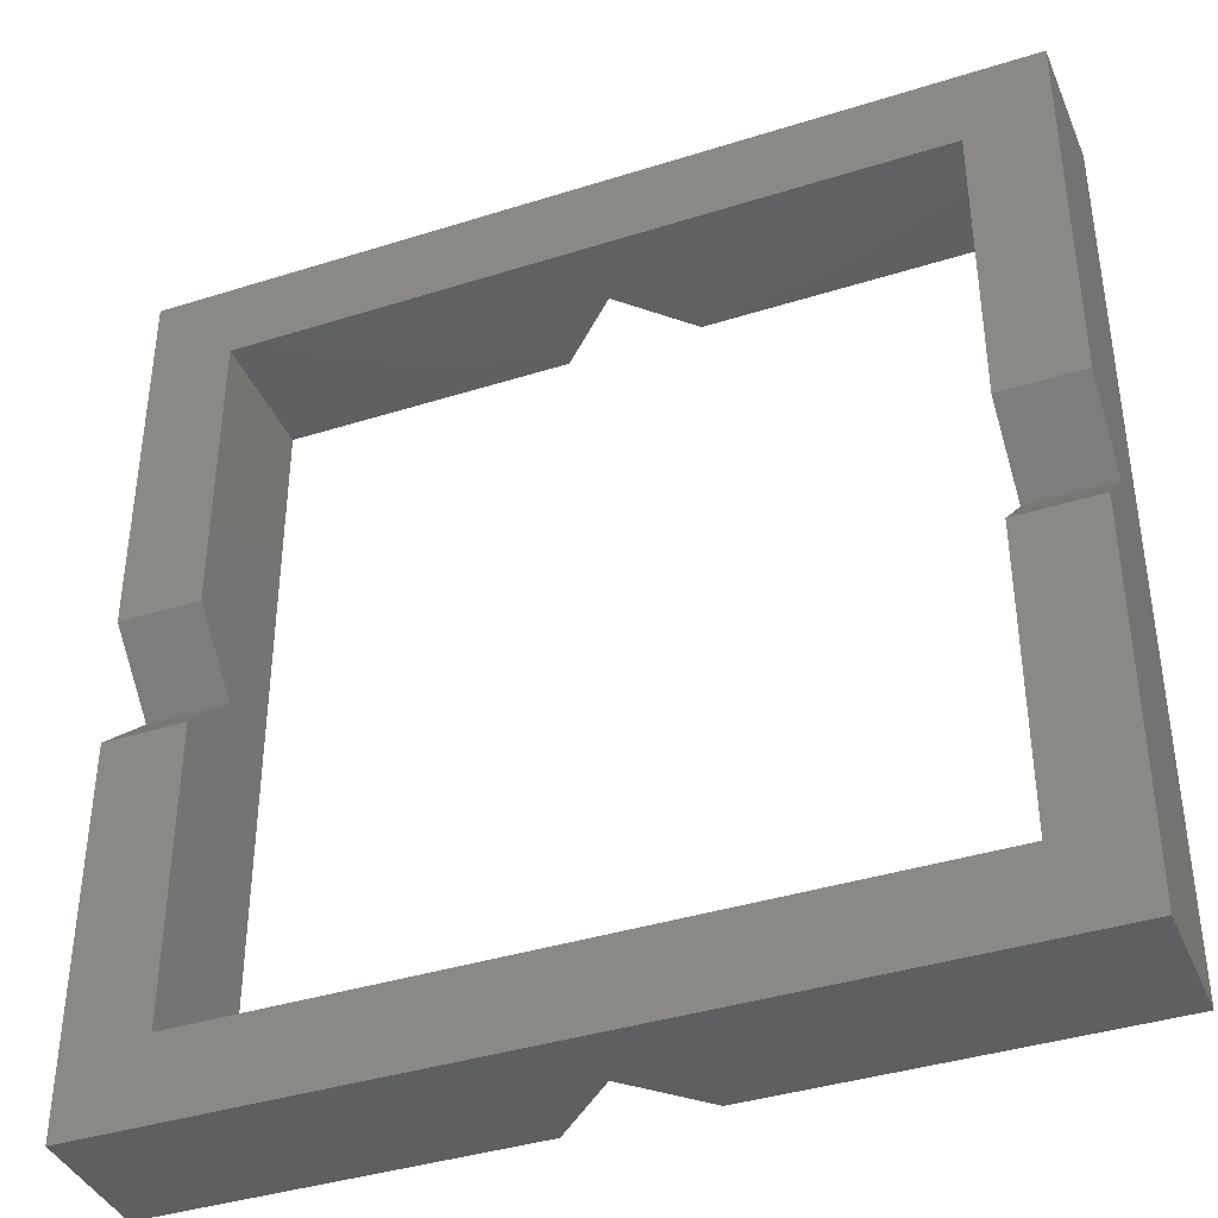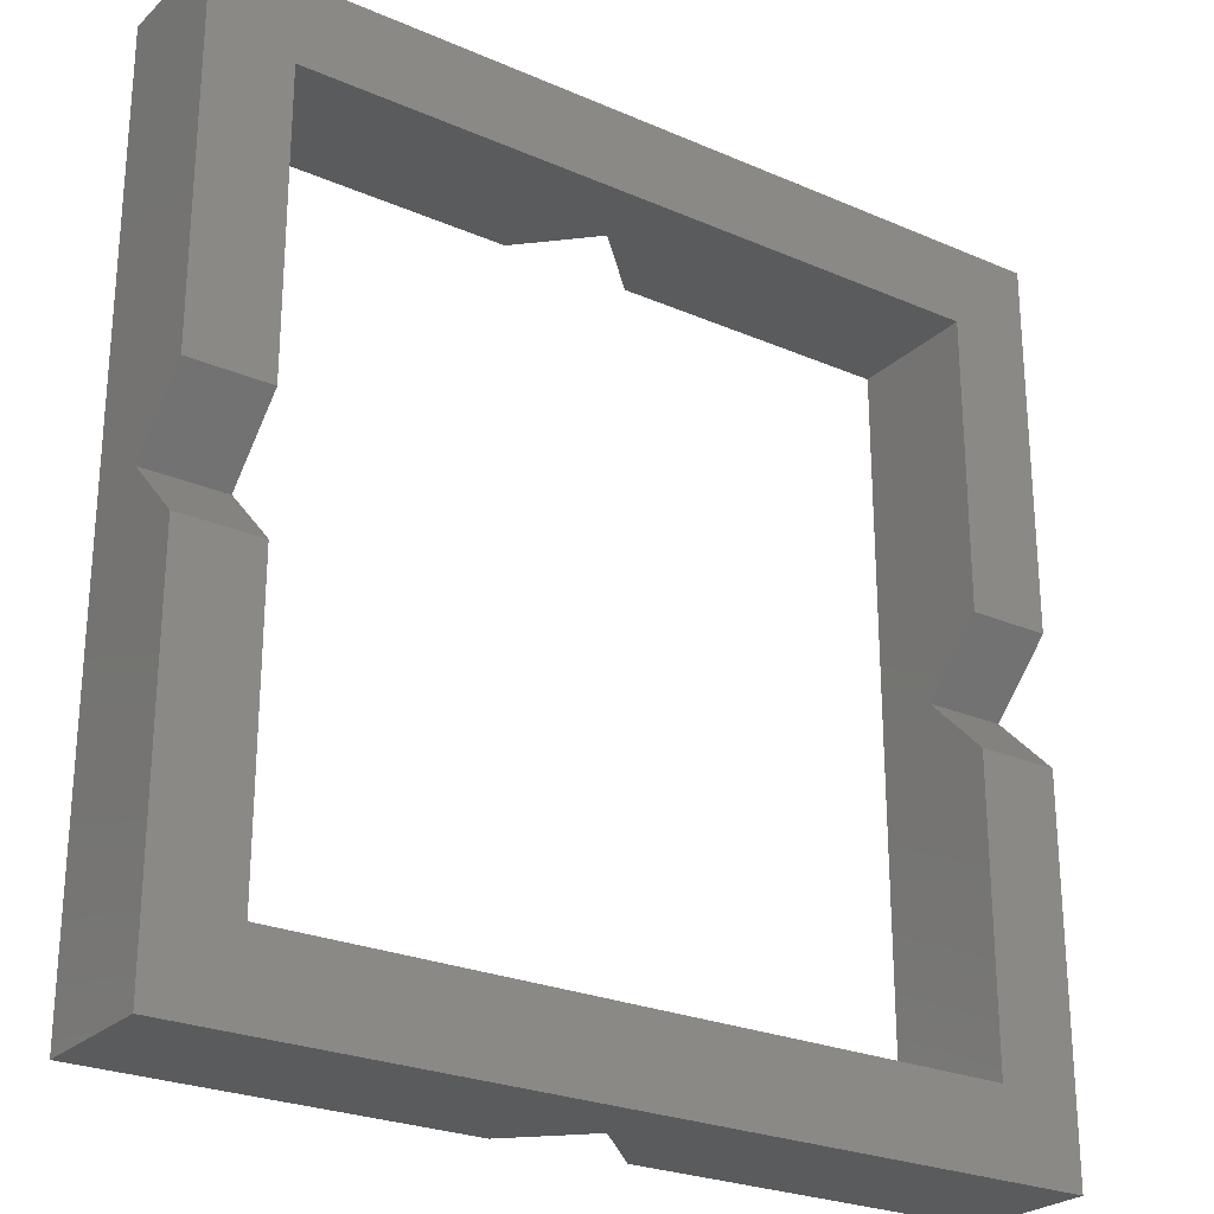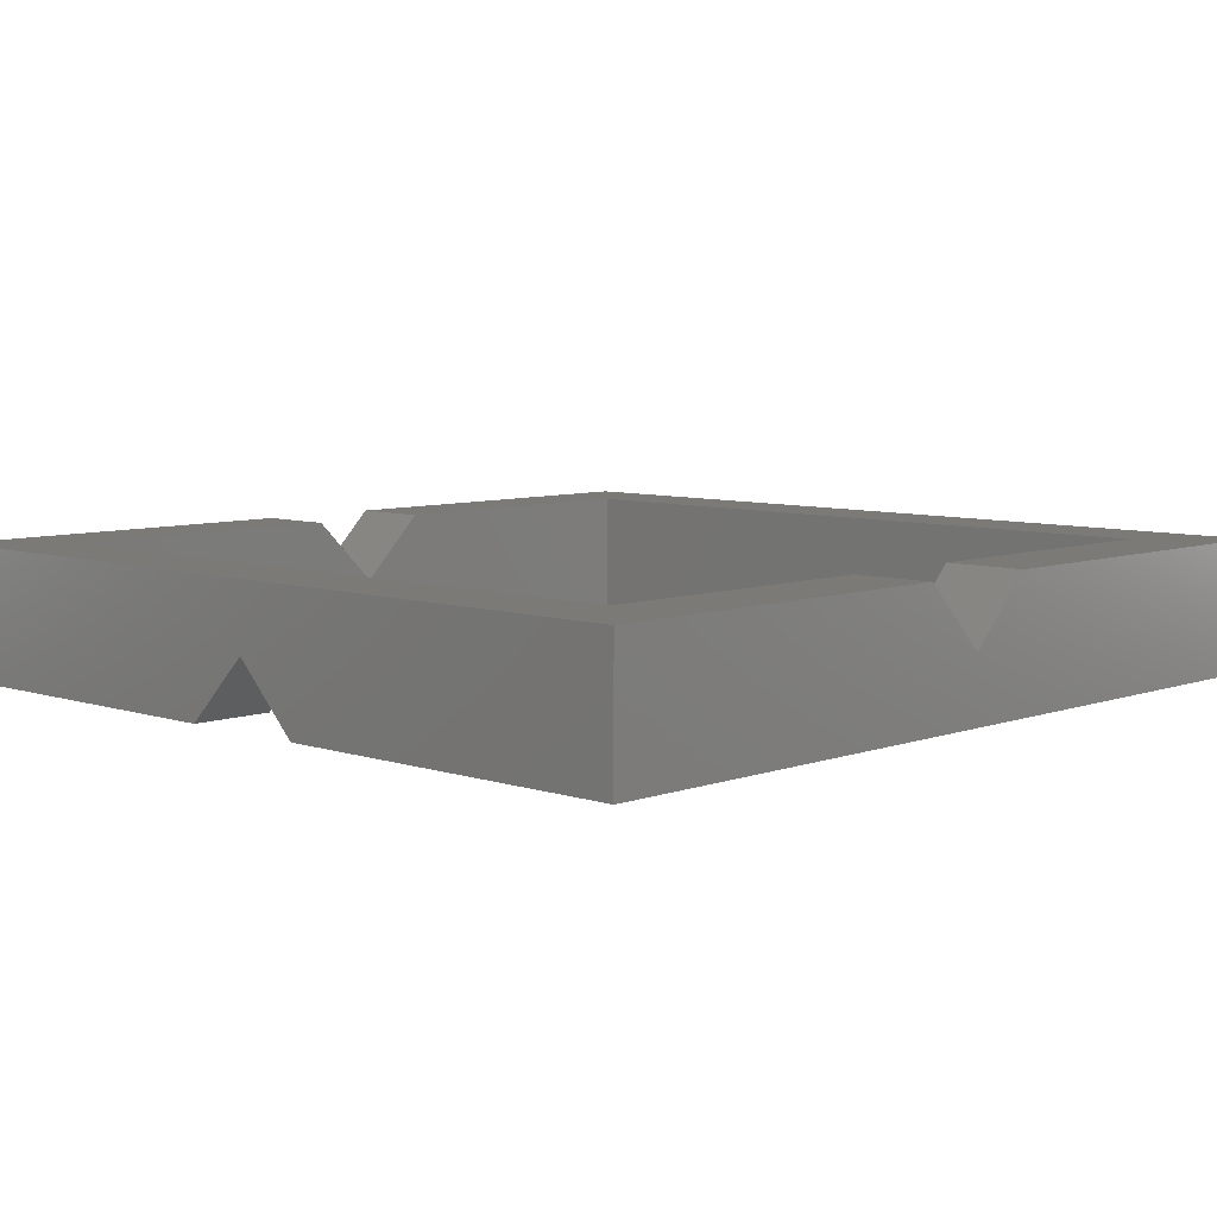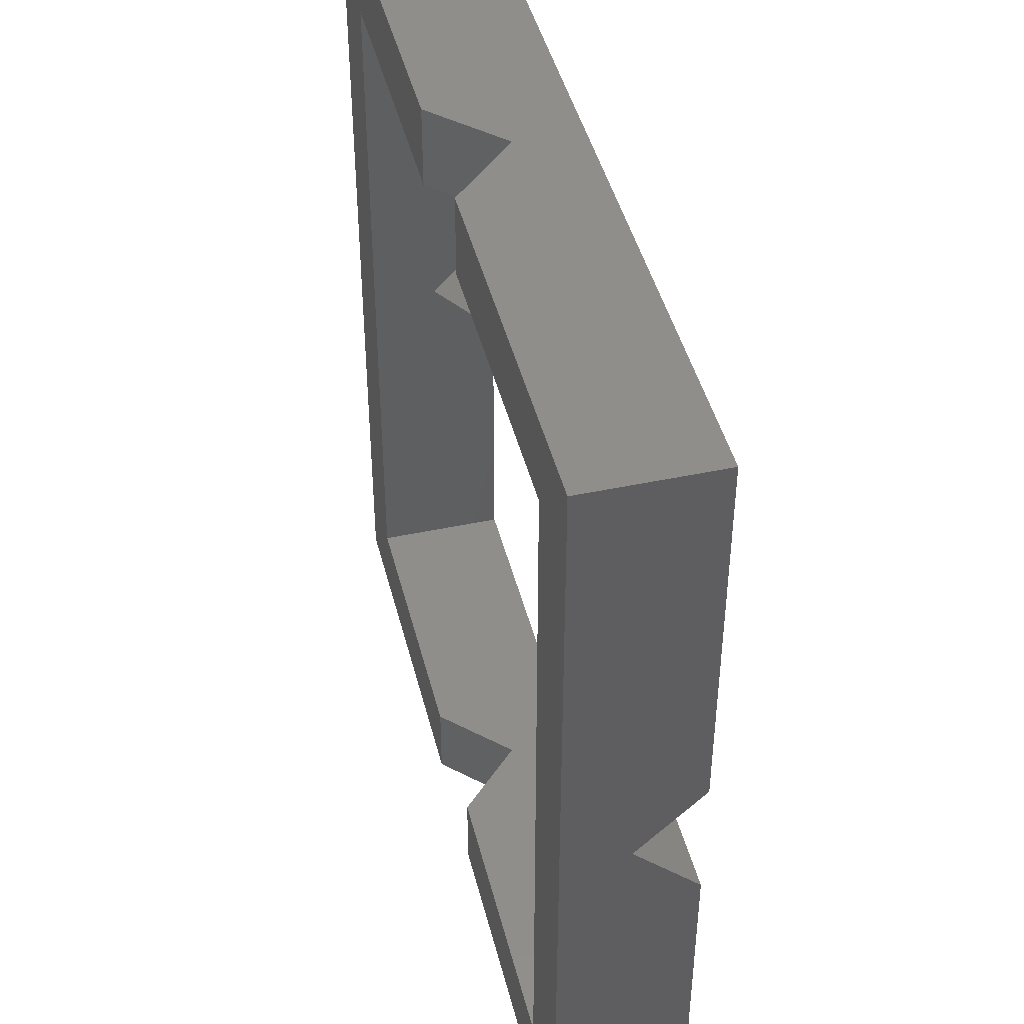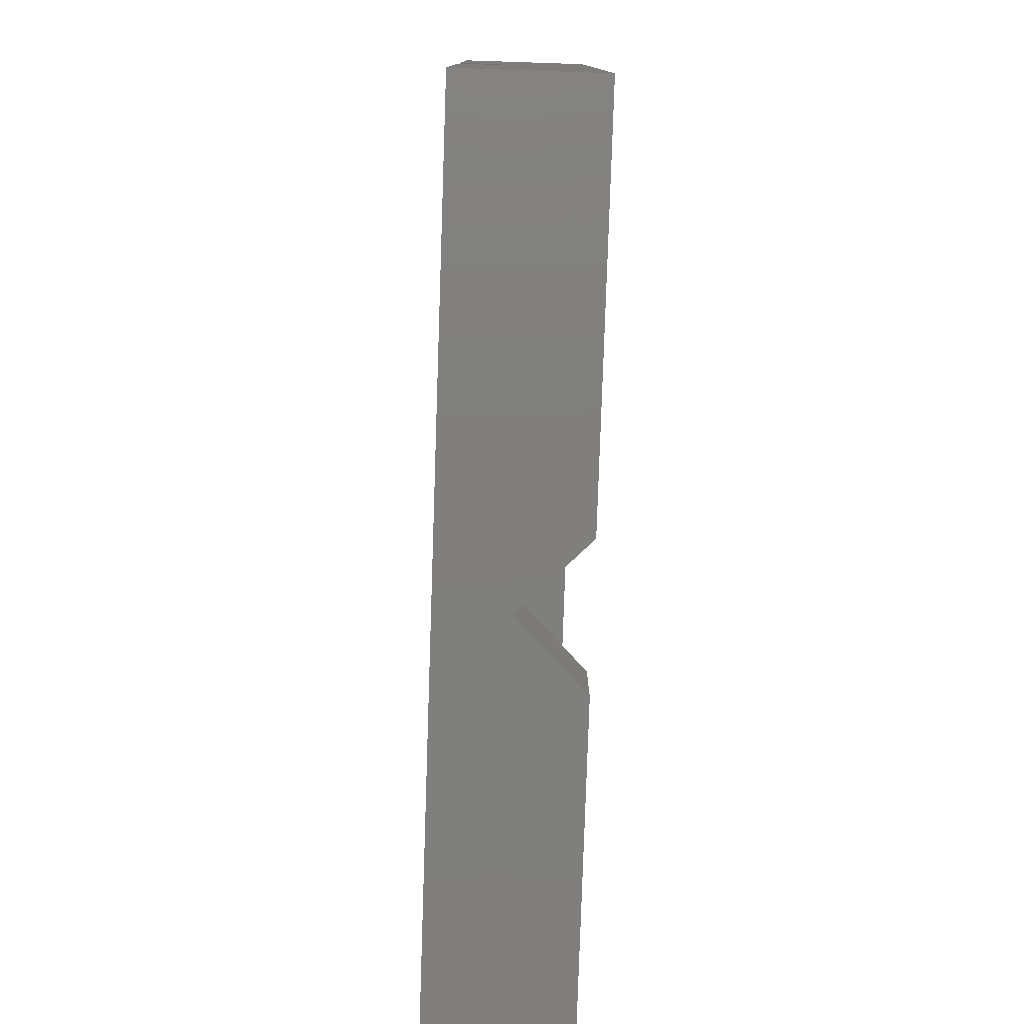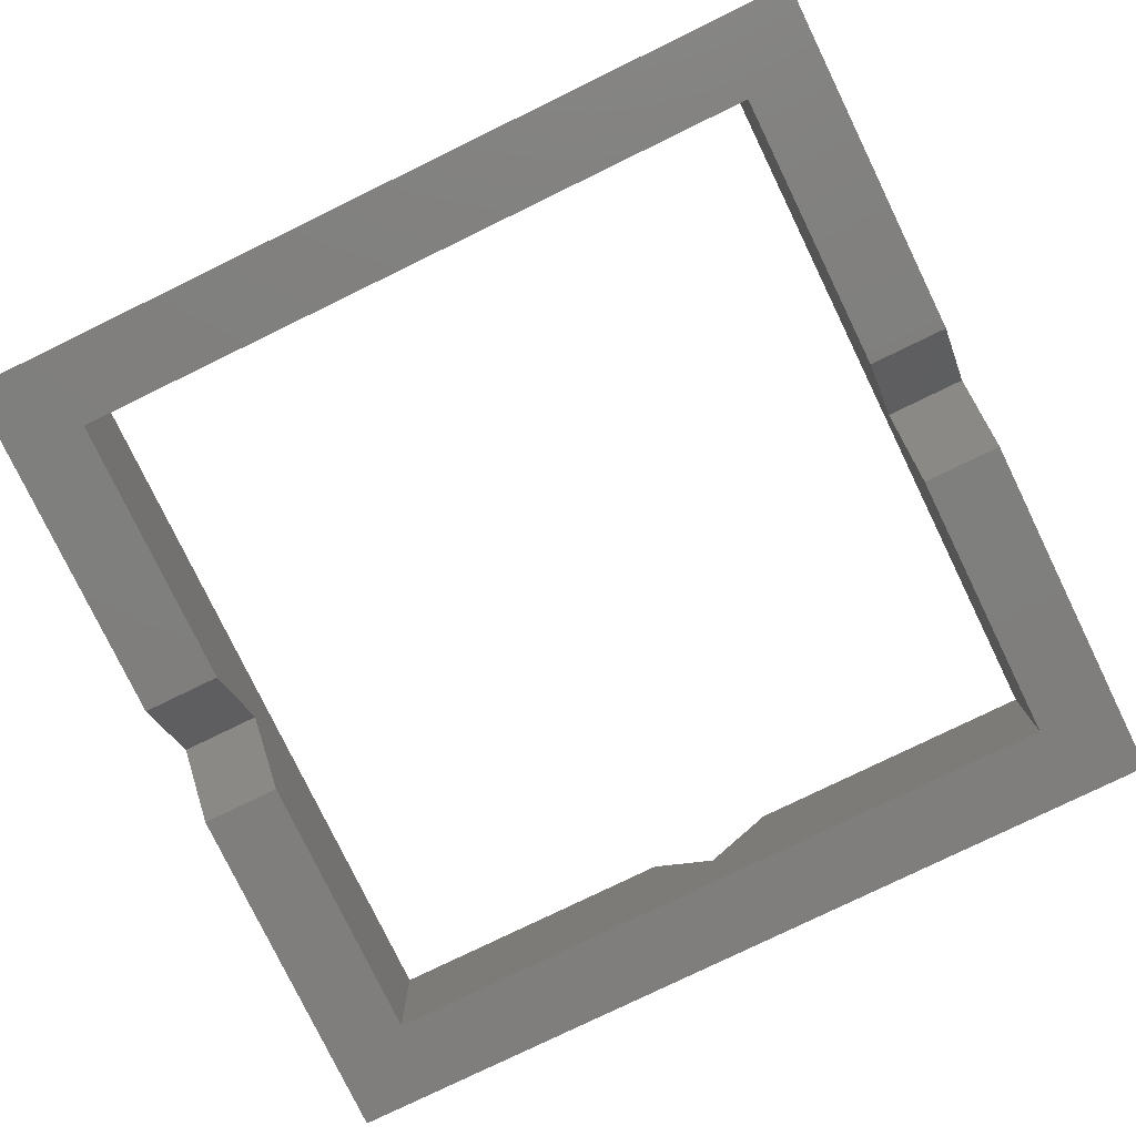
<metadata>
{"format":"stl","ext":"stl","renderer":"f3d","projection":"perspective","resolution":1024,"background":"white","views":[{"elev":-39.3,"azim":21.5,"up":"+Y"},{"elev":-25.5,"azim":-34.8,"up":"+Y"},{"elev":7.1,"azim":43.8,"up":"+Z"},{"elev":44.6,"azim":-103.9,"up":"+Y"},{"elev":-79.2,"azim":88.1,"up":"+Y"},{"elev":-78.9,"azim":-64.1,"up":"+Z"}]}
</metadata>
<code>
# stl→obj: 40 verts, 80 faces
v -21.5 -22.3 0
v -21.5 -22.3 8
v -4 -22.3 0
v -21.5 -4 8
v -21.5 0 4
v -21.5 22.3 0
v -4 -27.3 0
v 0 -22.3 4
v 21.5 -22.3 8
v 26.5 -27.3 8
v -21.5 4 8
v -4 22.3 0
v -21.5 22.3 8
v -4 27.3 0
v 0 22.3 4
v 21.5 22.3 8
v 26.5 27.3 8
v -26.5 -27.3 0
v -26.5 -27.3 8
v -26.5 -4 8
v -26.5 0 4
v -26.5 27.3 0
v 0 -27.3 4
v -26.5 4 8
v -26.5 27.3 8
v 0 27.3 4
v 4 -22.3 0
v 4 -27.3 0
v 4 22.3 0
v 4 27.3 0
v 21.5 -22.3 0
v 21.5 -4 8
v 21.5 0 4
v 21.5 22.3 0
v 26.5 27.3 0
v 26.5 -27.3 0
v 26.5 -4 8
v 26.5 0 4
v 21.5 4 8
v 26.5 4 8
f 1 2 3
f 1 4 2
f 1 5 4
f 1 6 5
f 1 3 7
f 2 8 3
f 2 9 8
f 2 10 9
f 5 6 11
f 6 12 13
f 6 14 12
f 13 12 15
f 13 15 16
f 13 16 17
f 11 6 13
f 18 1 7
f 18 6 1
f 18 19 20
f 18 20 21
f 18 21 22
f 18 22 6
f 18 7 19
f 19 2 20
f 19 7 23
f 19 23 10
f 19 10 2
f 20 2 4
f 20 4 5
f 20 5 21
f 21 5 11
f 21 11 24
f 21 24 22
f 22 25 14
f 22 14 6
f 25 13 17
f 25 26 14
f 25 17 26
f 24 13 25
f 24 11 13
f 24 25 22
f 3 8 23
f 7 3 23
f 12 14 15
f 14 26 15
f 8 9 27
f 8 27 28
f 23 8 28
f 23 28 10
f 15 26 29
f 15 29 16
f 26 17 30
f 26 30 29
f 31 9 32
f 31 32 33
f 31 33 34
f 31 34 35
f 31 35 36
f 9 10 37
f 9 37 32
f 32 37 38
f 32 38 33
f 33 39 34
f 33 38 40
f 33 40 39
f 16 40 17
f 39 16 34
f 39 40 16
f 36 37 10
f 36 38 37
f 36 35 38
f 38 35 40
f 40 35 17
f 27 9 31
f 28 31 36
f 28 36 10
f 28 27 31
f 29 34 16
f 29 30 34
f 30 35 34
f 30 17 35

</code>
